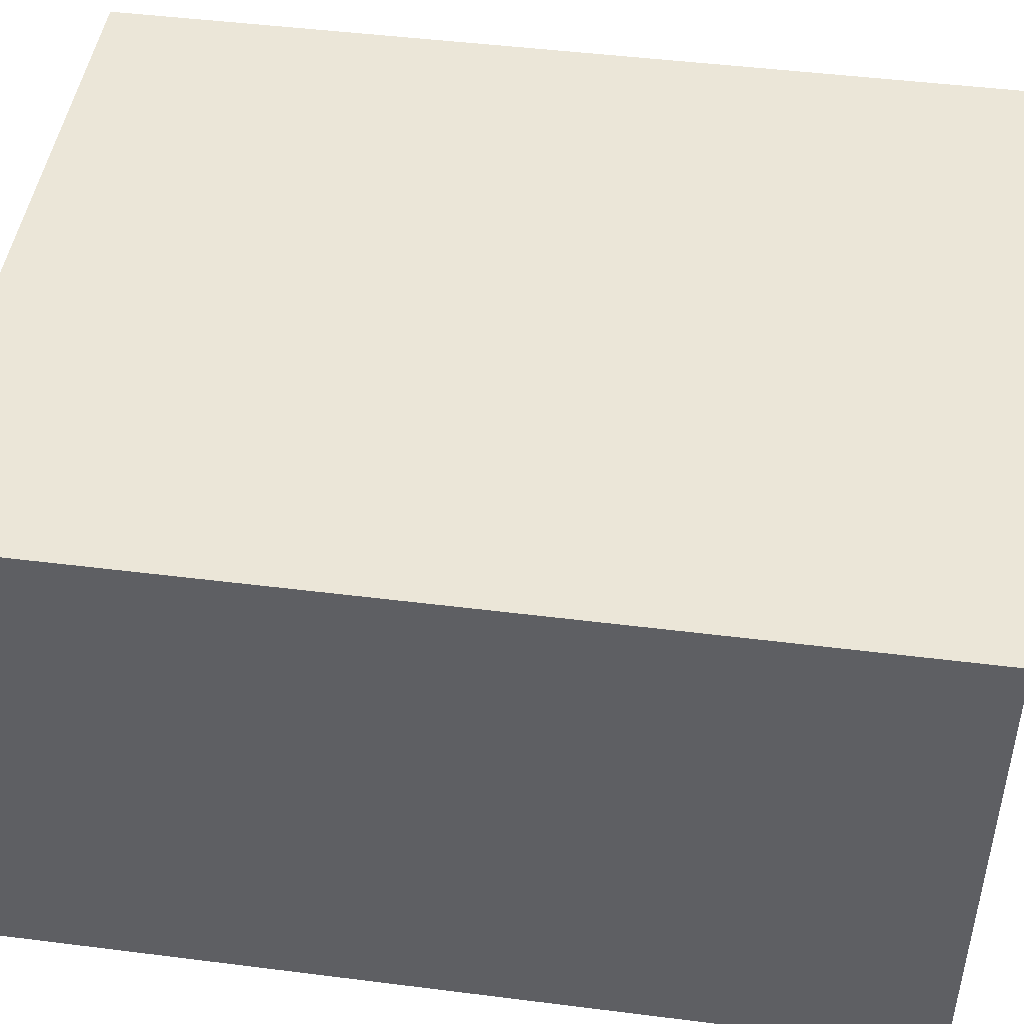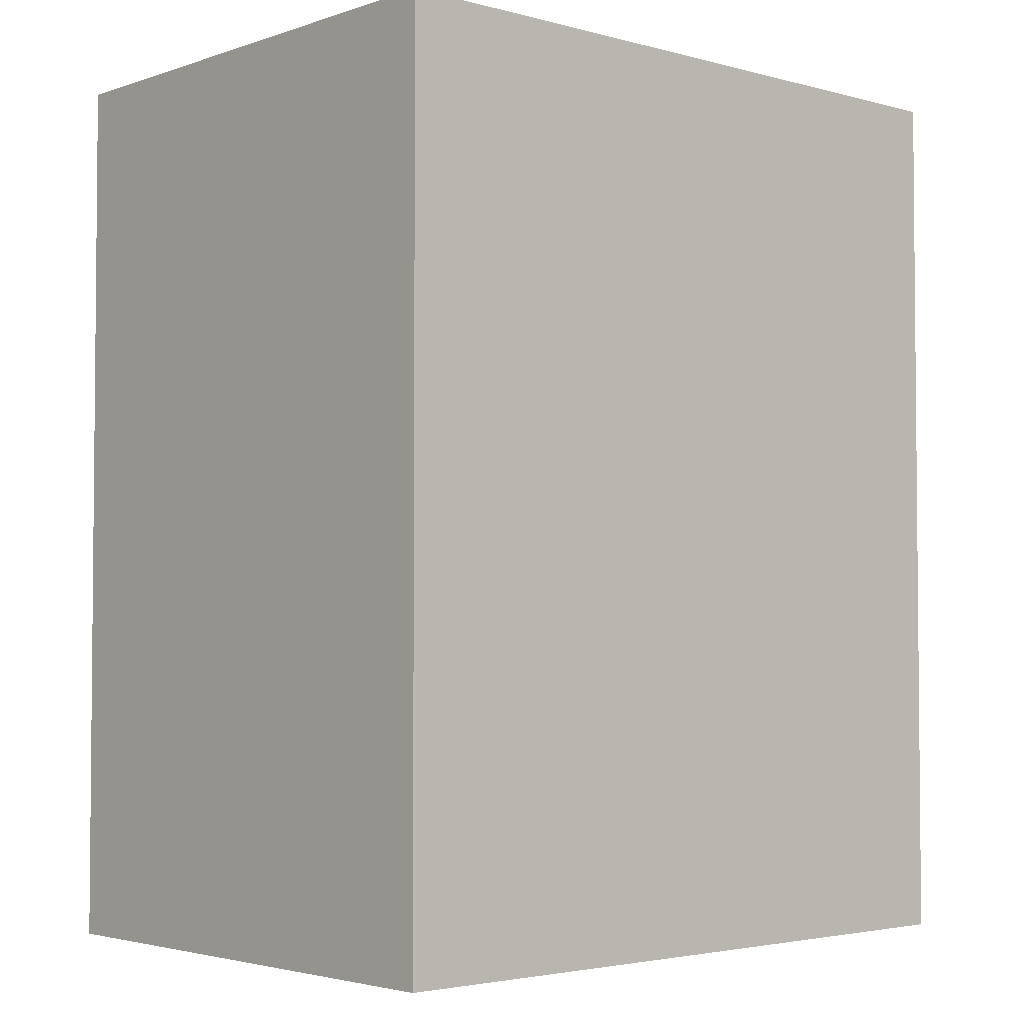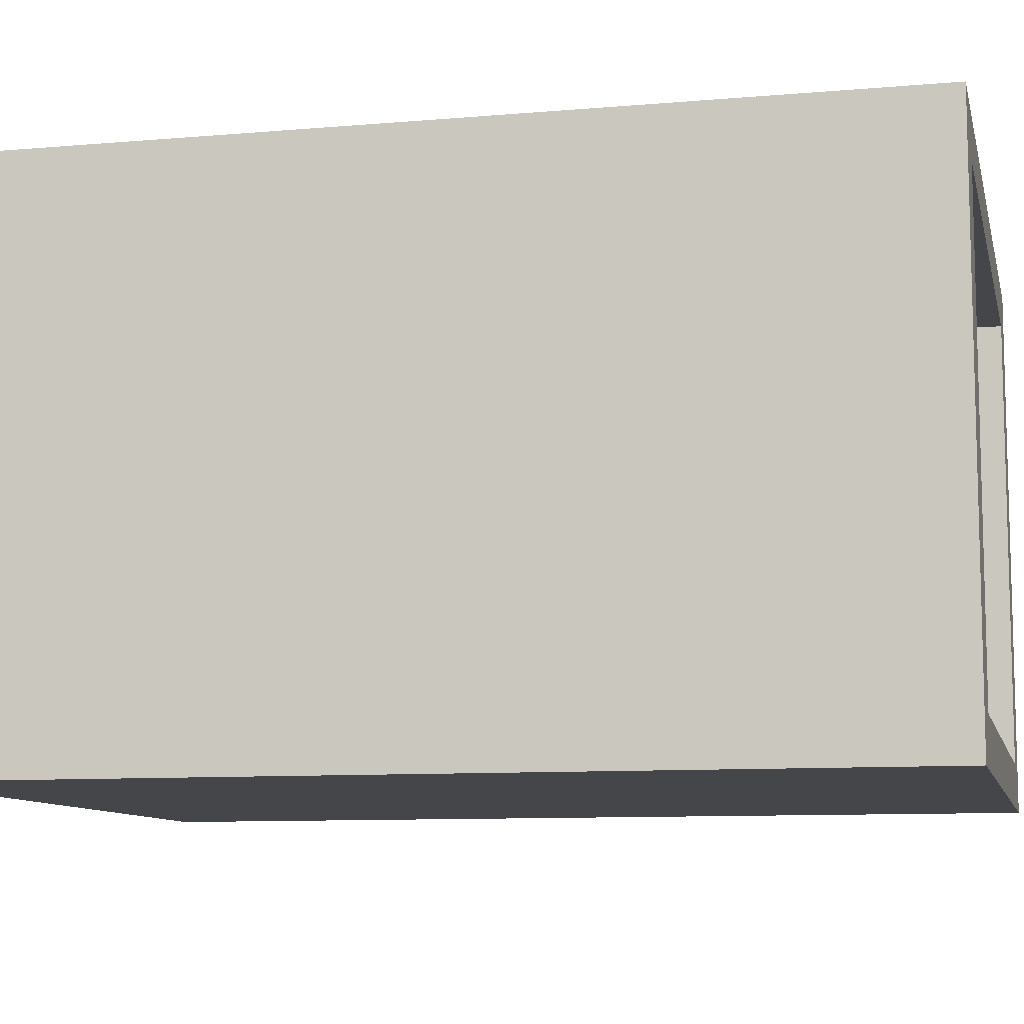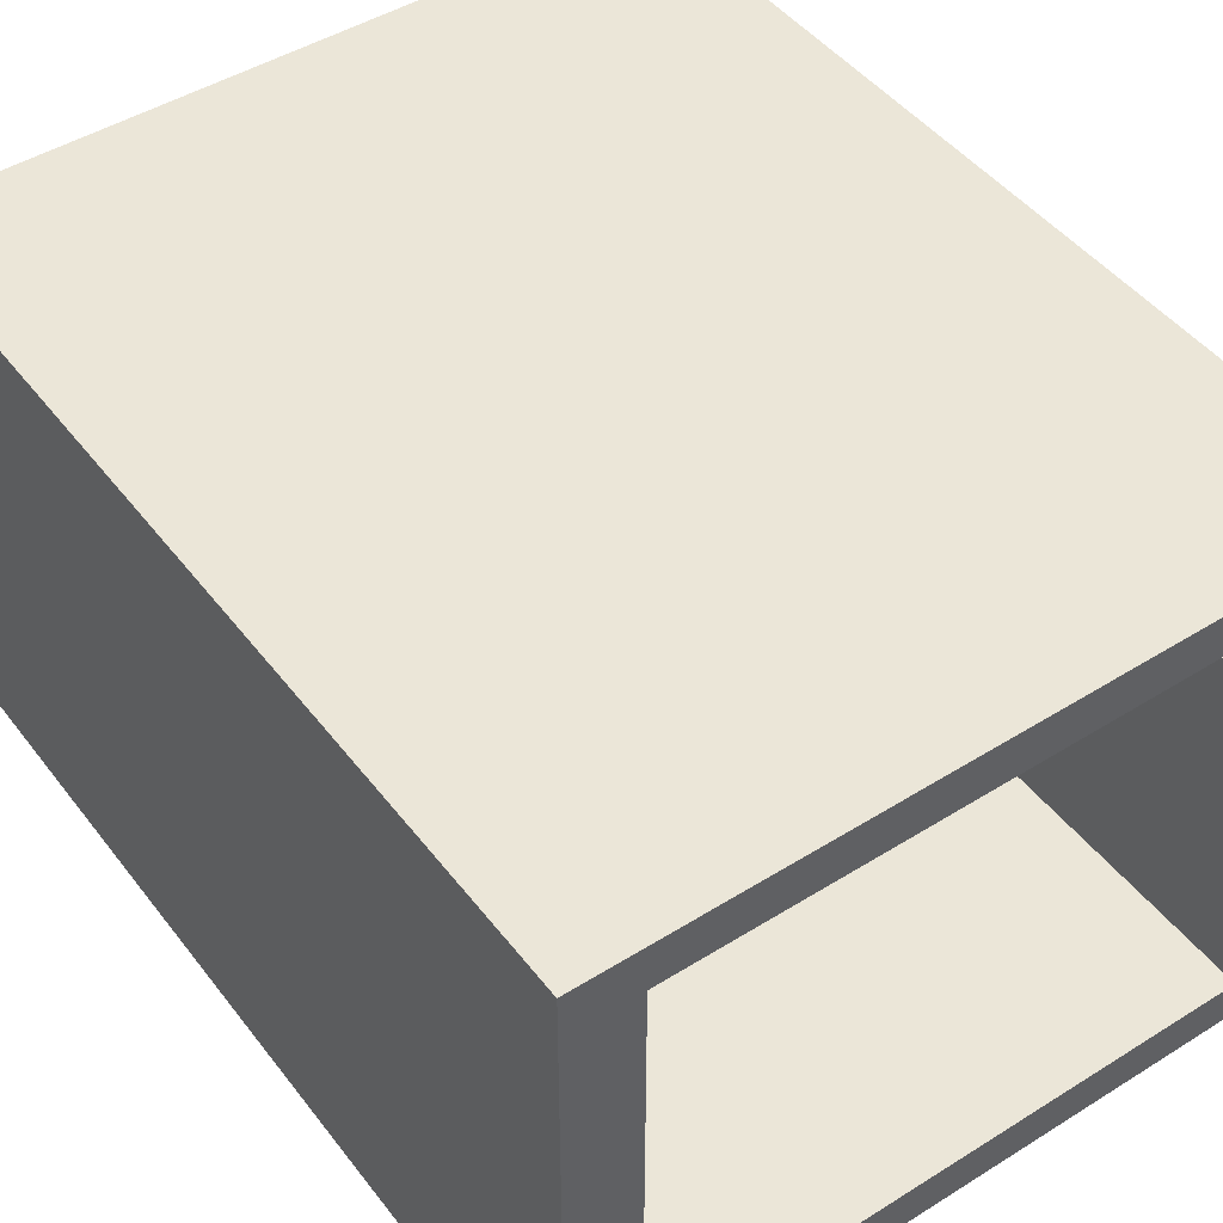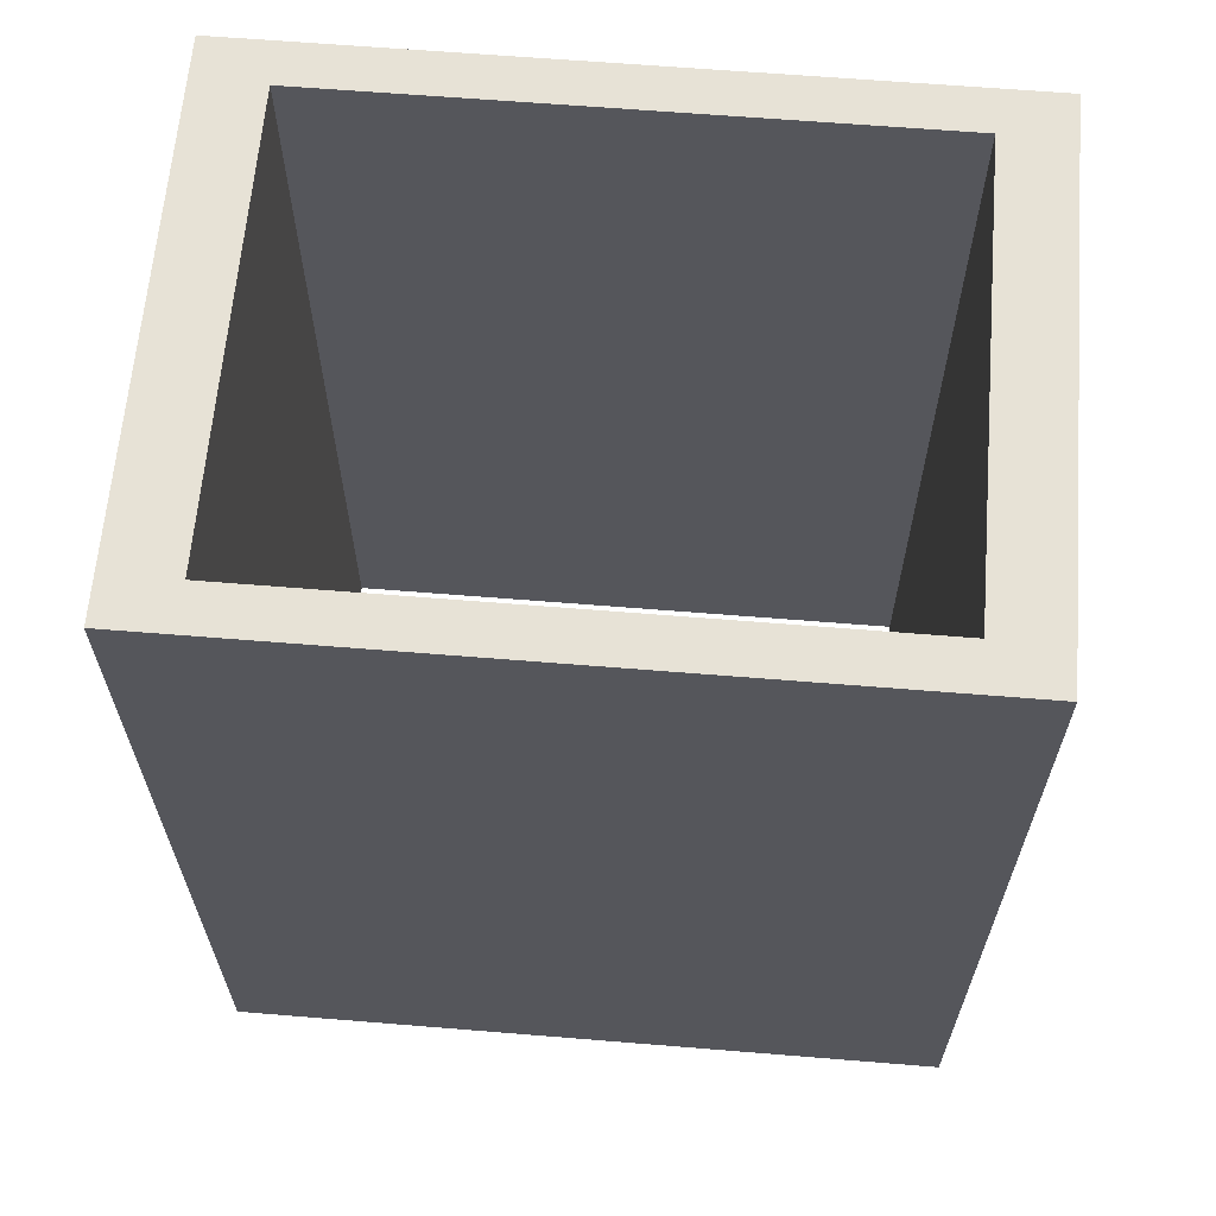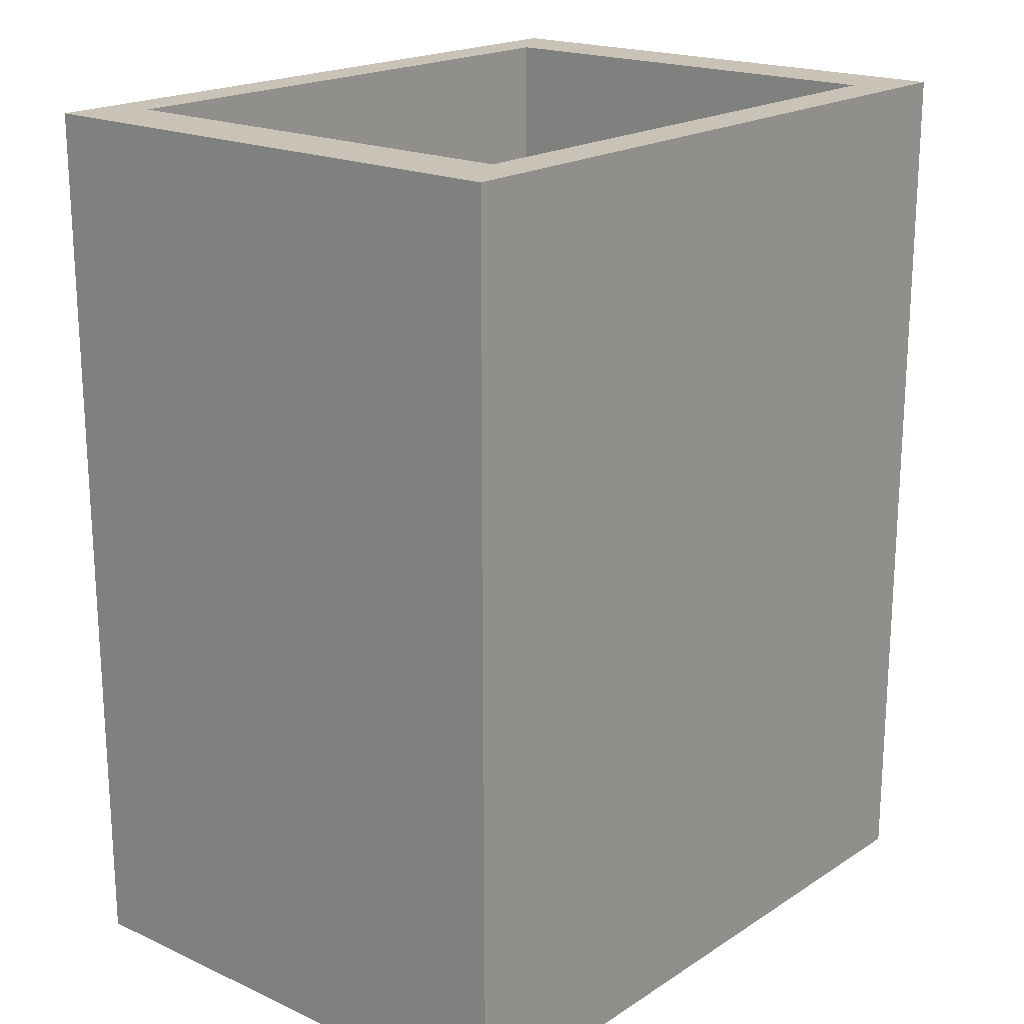
<metadata>
{"format":"obj","ext":"obj","renderer":"f3d","projection":"perspective","resolution":1024,"background":"white","views":[{"elev":46.5,"azim":-81.8,"up":"+Y"},{"elev":-3.2,"azim":-41.9,"up":"+Z"},{"elev":-9.5,"azim":102.8,"up":"+Y"},{"elev":46.6,"azim":-35.4,"up":"+Y"},{"elev":63.6,"azim":4.7,"up":"+Z"},{"elev":19.4,"azim":130.2,"up":"+Z"}]}
</metadata>
<code>
v -1 11 -2.5
v 12 11 -2.5
v 12 11 17.5
v -1 11 17.5
v -1 1 -2.5
v -1 11 -2.5
v -1 11 17.5
v -1 1 17.5
v 12 1 -2.5
v -1 1 -2.5
v -1 1 17.5
v 12 1 17.5
v 12 11 -2.5
v 12 1 -2.5
v 12 1 17.5
v 12 11 17.5
v -2.5 0 -2.5
v -2.5 0 17.5
v -2.5 12 17.5
v -2.5 12 -2.5
v -1 1 -2.5
v 12 1 -2.5
v 12 11 -2.5
v -1 11 -2.5
v 13.5 0 -2.5
v -2.5 0 -2.5
v -2.5 12 -2.5
v 13.5 12 -2.5
v 13.5 0 17.5
v 13.5 0 -2.5
v 13.5 12 -2.5
v 13.5 12 17.5
v 12 1 17.5
v -1 1 17.5
v -1 11 17.5
v 12 11 17.5
v -2.5 0 17.5
v 13.5 0 17.5
v 13.5 12 17.5
v -2.5 12 17.5
v -2.5 12 17.5
v 13.5 12 17.5
v 13.5 12 -2.5
v -2.5 12 -2.5
v 13.5 0 17.5
v -2.5 0 17.5
v -2.5 0 -2.5
v 13.5 0 -2.5
g fde936dc-e32d-11ea-bea2-54bf646e7e1f
f 1 2 4
f 4 2 3
g fde9ac00-e32d-11ea-a7ed-54bf646e7e1f
f 5 6 8
f 8 6 7
g fde9fa2e-e32d-11ea-bc78-54bf646e7e1f
f 9 10 12
f 12 10 11
g fdea484a-e32d-11ea-b913-54bf646e7e1f
f 13 14 16
f 16 14 15
g fdc499ba-e32d-11ea-8a1e-54bf646e7e1f
f 17 18 20
f 20 18 19
g fdc50ef4-e32d-11ea-8b7b-54bf646e7e1f
f 24 21 26
f 26 21 22
f 26 22 25
f 25 22 23
f 25 23 28
f 28 23 24
f 28 24 27
f 27 24 26
g fdc5840a-e32d-11ea-8b06-54bf646e7e1f
f 29 30 32
f 32 30 31
g fdc5d228-e32d-11ea-8697-54bf646e7e1f
f 36 33 38
f 38 33 34
f 38 34 37
f 37 34 35
f 37 35 40
f 40 35 36
f 40 36 39
f 39 36 38
g fdc62052-e32d-11ea-bee1-54bf646e7e1f
f 42 43 41
f 41 43 44
g fdc69568-e32d-11ea-9aa0-54bf646e7e1f
f 45 46 48
f 48 46 47

</code>
